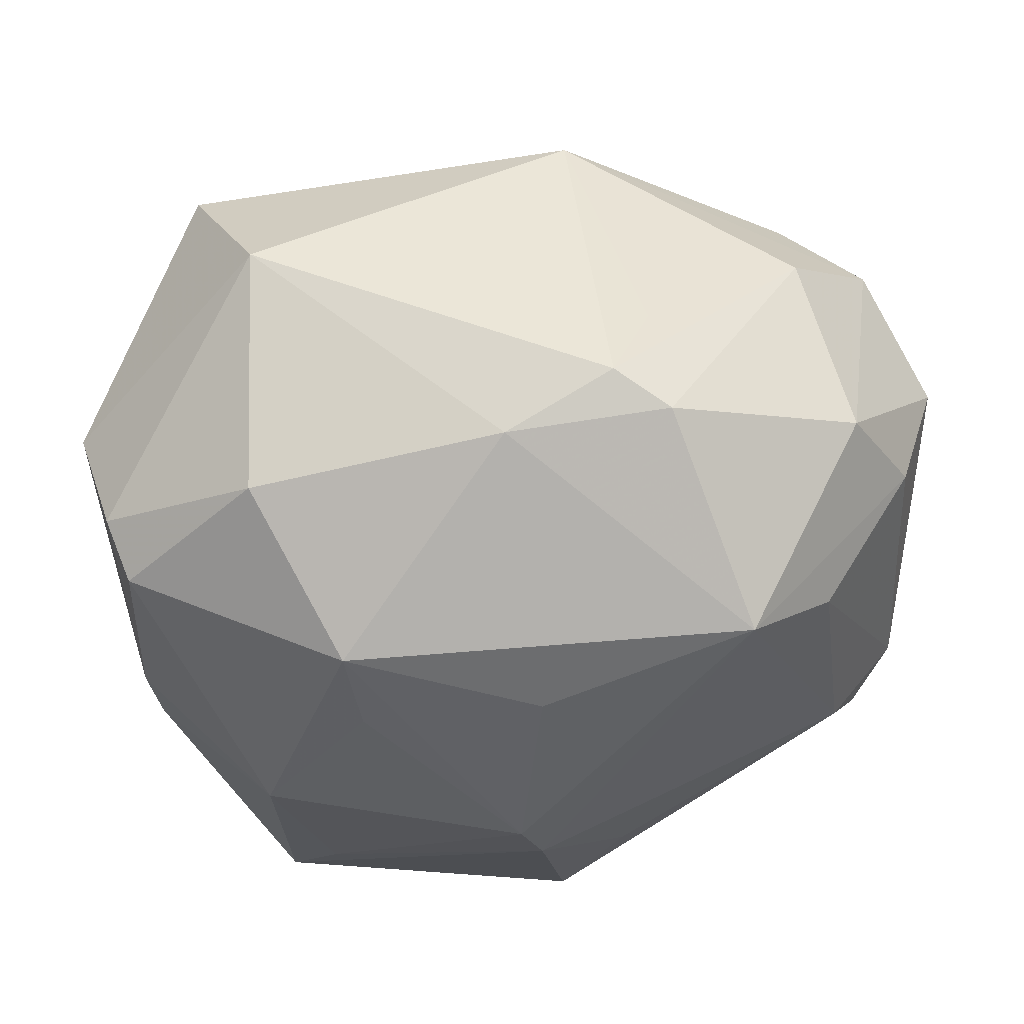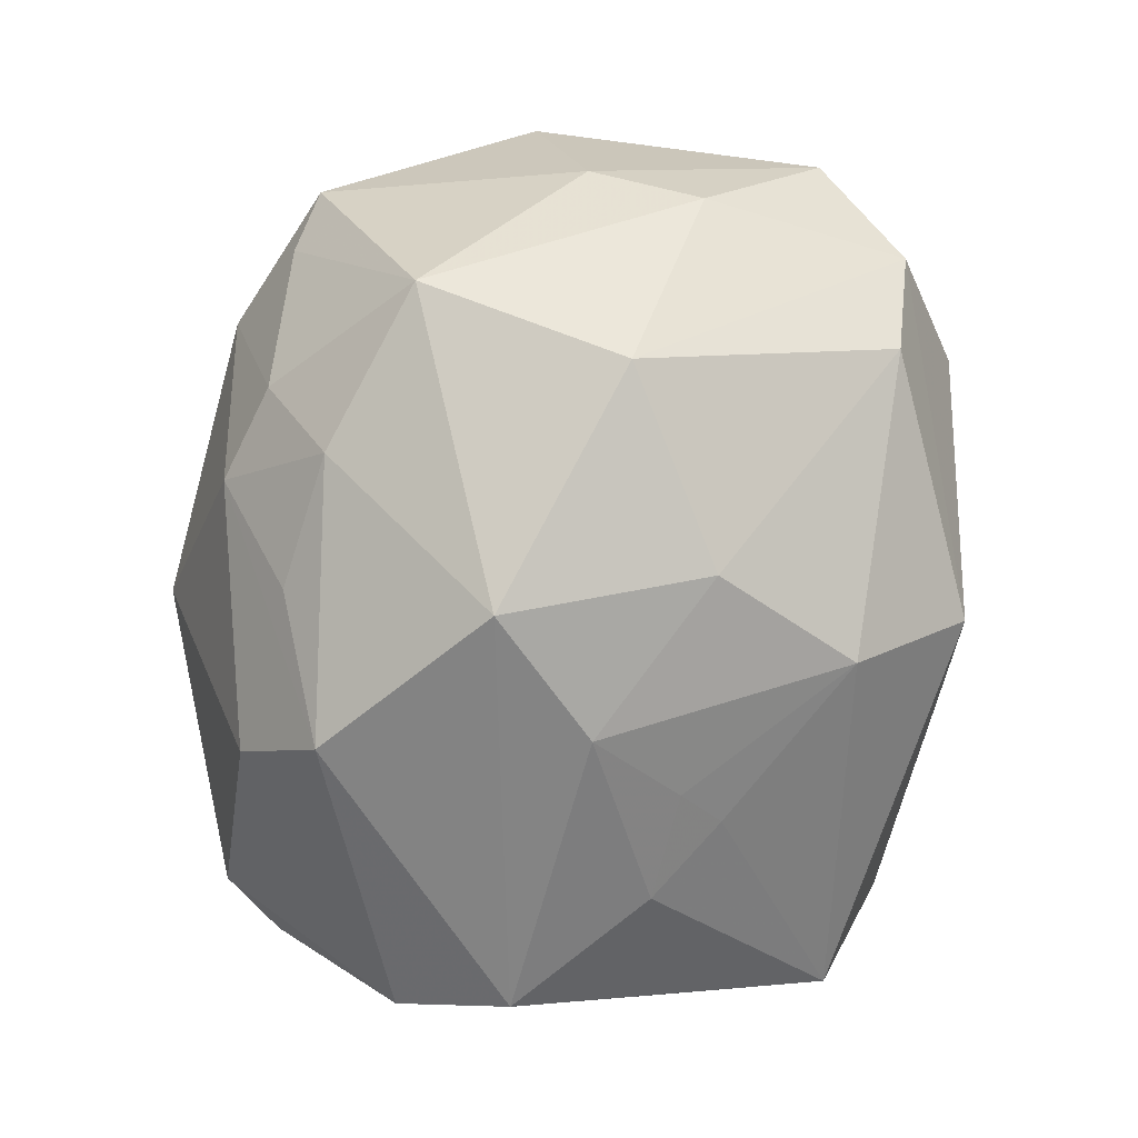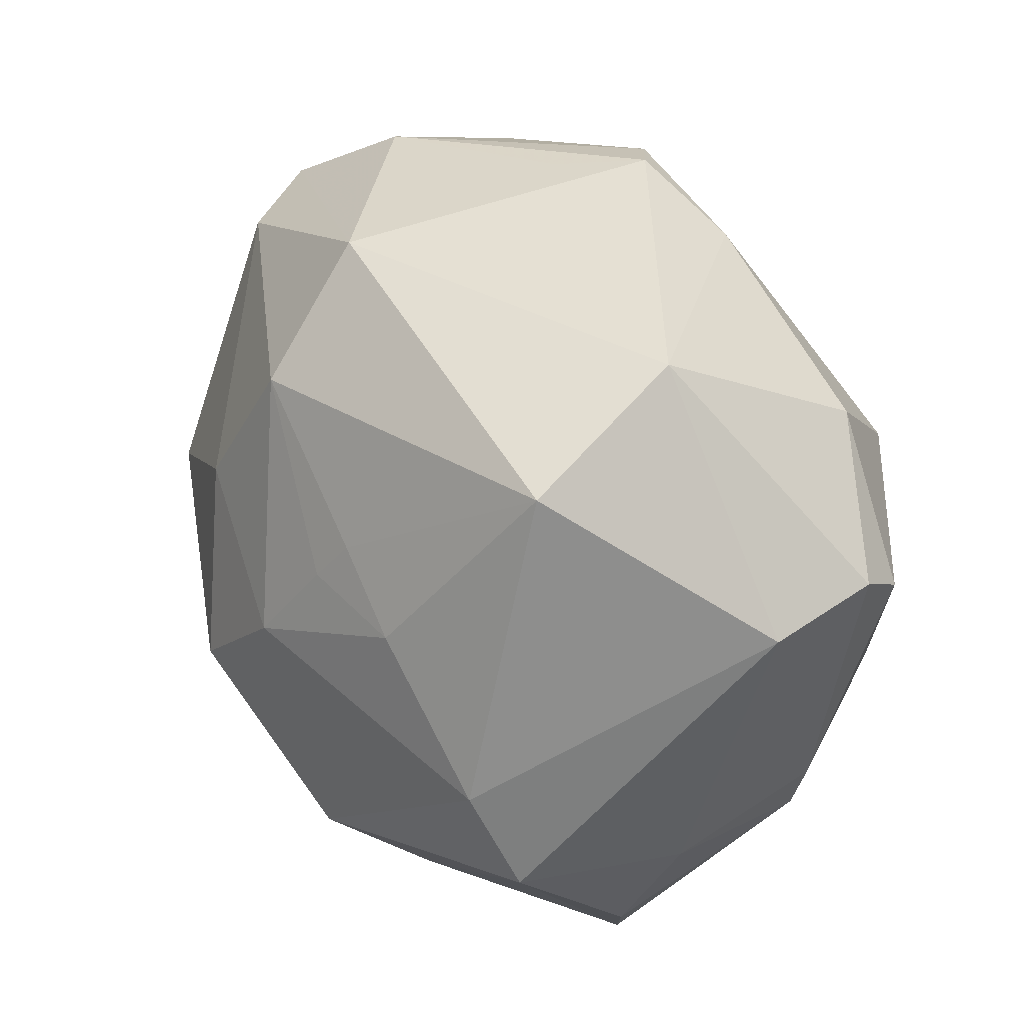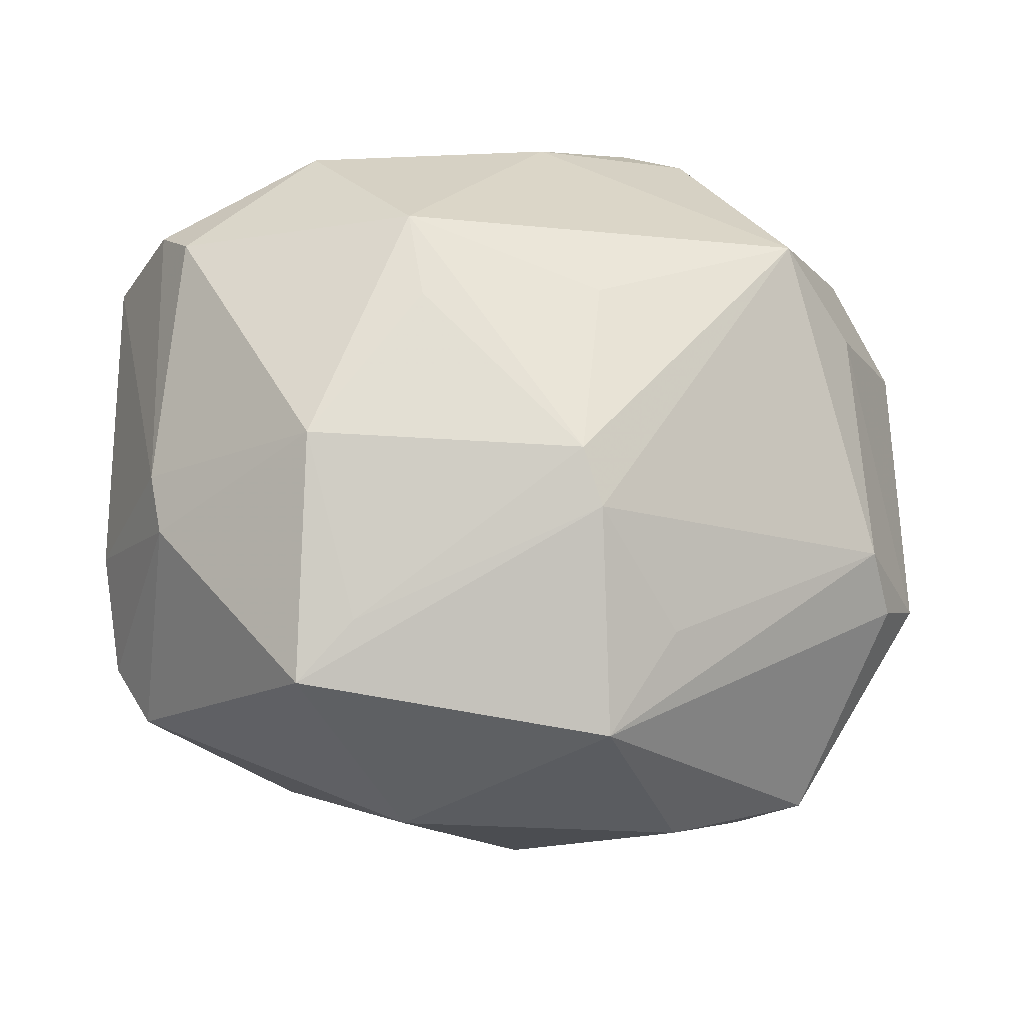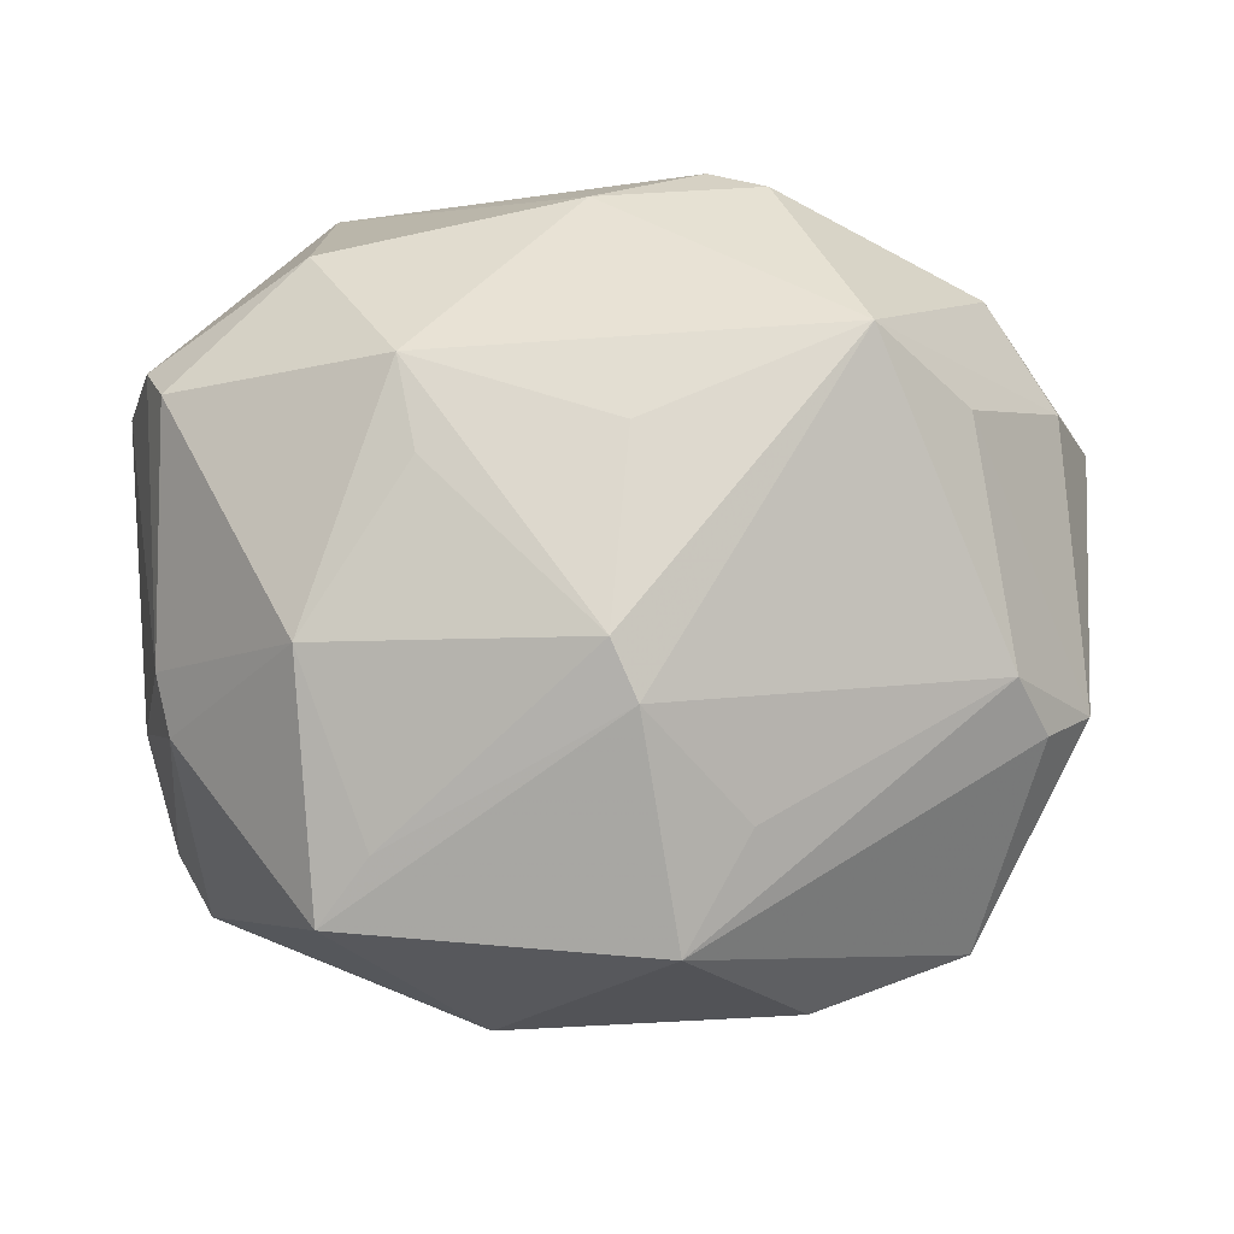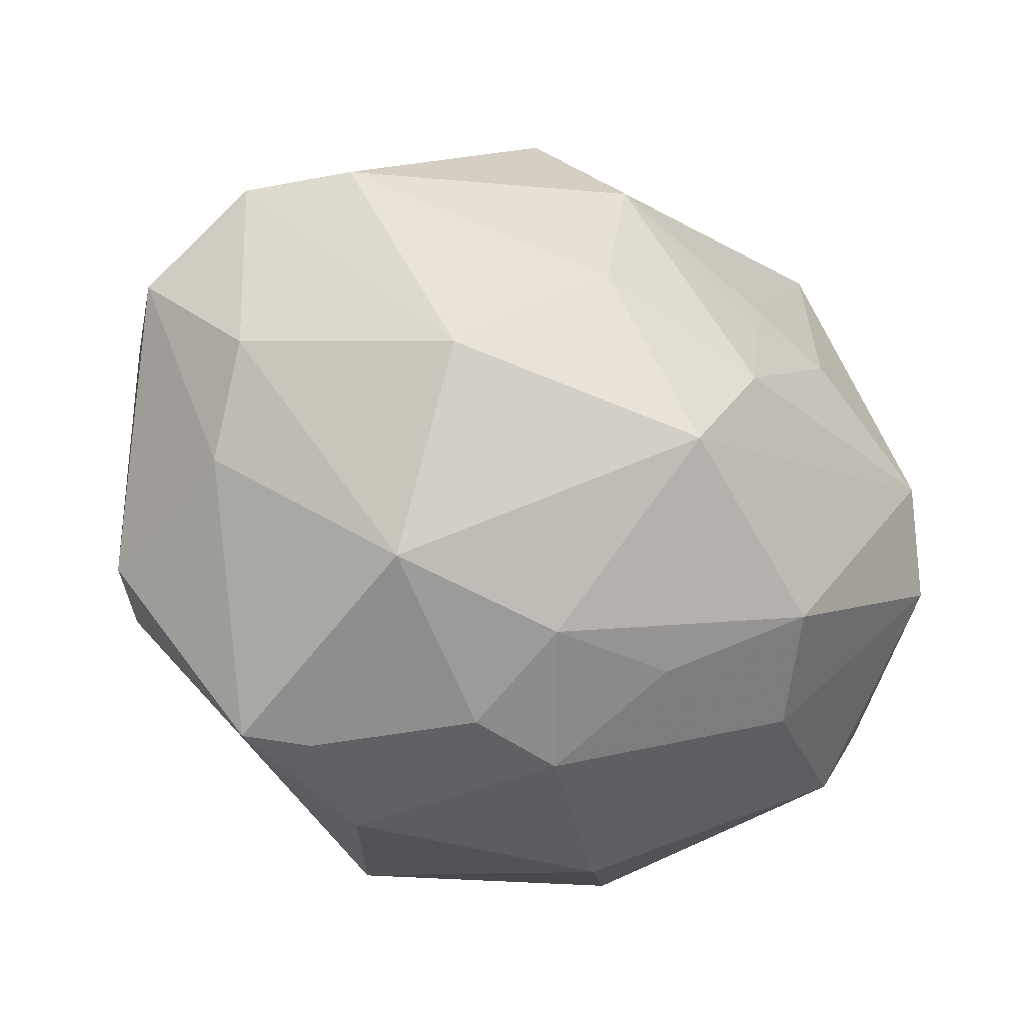
<metadata>
{"format":"obj","ext":"obj","renderer":"f3d","projection":"perspective","resolution":1024,"background":"white","views":[{"elev":42.0,"azim":-2.9,"up":"+Y"},{"elev":-80.0,"azim":76.9,"up":"+Z"},{"elev":42.6,"azim":-115.3,"up":"+Y"},{"elev":-29.2,"azim":-12.3,"up":"+Y"},{"elev":73.0,"azim":-1.0,"up":"+Z"},{"elev":-26.0,"azim":148.1,"up":"+Y"}]}
</metadata>
<code>
v 0.02679 -0.000685 -0.03132
v -0.02302 0.01305 -0.02731
v -0.03732 0.002591 -0.02491
v 0.01603 0.03273 0.02098
v 0.04162 -0.008056 -0.009002
v 0.009618 0.01136 -0.03321
v -0.03809 0.01316 0.02195
v 0.003659 0.02638 -0.02813
v -0.01498 0.003233 0.0331
v 0.002351 -0.007657 -0.03819
v 0.004975 -0.03571 -0.01524
v 0.04247 0.01401 0.01107
v -0.0254 -0.0119 0.02914
v 0.003247 -0.01861 0.03248
v 0.03587 0.02412 0.01399
v 0.0333 -0.03357 -0.001223
v 0.01814 -0.03932 0.002167
v 0.000902 -0.01338 0.0345
v 0.0273 -0.0346 -0.004783
v 0.04701 0.01448 -0.001319
v -0.04086 -0.008196 -0.02111
v 0.01278 -0.02701 0.02389
v -0.0119 0.01318 -0.03009
v -0.01925 -0.02815 -0.02208
v 0.03235 0.0244 -0.01874
v -0.04021 0.01705 0.01716
v 0.03129 0.03177 -0.002271
v -0.03792 -0.01558 0.01251
v -0.0166 0.01223 0.03338
v 0.01472 0.03493 0.009265
v -0.04261 -0.01086 -0.003607
v -0.01484 -0.02081 -0.03184
v 0.01492 -0.03331 -0.01626
v -0.01411 0.01776 -0.02755
v 0.03933 -0.01704 0.01362
v -0.03655 -0.02769 -0.007296
v 0.03274 0.009441 0.02468
v 0.01054 0.0355 0.0181
v 0.02867 -0.02148 -0.02408
v 0.03617 -0.01311 0.01919
v -0.01017 -0.04002 0.0005768
v -0.007642 0.003682 -0.0349
v 0.002961 0.005514 0.03412
v -0.0001978 0.03142 0.02231
v 0.04042 0.02391 -0.01039
v -0.03924 -0.00973 0.01327
v -0.02465 0.03865 0.002062
v 0.01135 -0.02616 -0.02568
v 0.02374 0.01441 0.03331
v 0.008097 0.03724 -0.01714
v -0.01934 -0.02879 0.02326
v 0.006484 -0.03767 0.0212
v -0.02419 -0.0343 0.01959
v -0.04353 0.01728 0.005
v 0.04175 0.003307 -0.01385
v -0.04007 -0.02135 -0.008843
v 0.04397 -0.014 0.008563
v -0.03108 0.03313 -0.01482
v -0.02513 0.02577 0.02276
v -0.002217 -0.02724 -0.02511
f 47 58 54
f 43 29 18
f 18 49 43
f 43 49 29
f 38 47 44
f 44 4 38
f 29 49 44
f 49 4 44
f 29 44 59
f 59 44 47
f 56 21 36
f 54 58 3
f 3 21 54
f 58 2 3
f 3 32 21
f 10 32 3
f 18 29 9
f 58 47 50
f 50 47 38
f 37 40 57
f 49 40 37
f 45 20 55
f 38 4 27
f 45 50 27
f 15 4 49
f 15 27 4
f 15 20 45
f 45 27 15
f 24 41 36
f 36 21 24
f 21 32 24
f 26 47 54
f 26 59 47
f 10 3 42
f 42 3 2
f 45 55 1
f 17 52 41
f 17 16 52
f 40 52 35
f 52 16 35
f 57 40 35
f 35 16 57
f 14 40 49
f 14 49 18
f 5 20 57
f 5 55 20
f 57 16 5
f 30 50 38
f 38 27 30
f 30 27 50
f 49 37 12
f 12 15 49
f 20 15 12
f 57 20 12
f 12 37 57
f 29 59 7
f 59 26 7
f 58 50 8
f 54 21 31
f 21 56 31
f 41 52 53
f 52 14 53
f 36 41 53
f 11 24 32
f 41 24 11
f 11 17 41
f 22 52 40
f 40 14 22
f 22 14 52
f 55 5 39
f 39 1 55
f 39 5 16
f 10 1 39
f 34 2 58
f 58 8 34
f 10 42 6
f 42 8 6
f 6 1 10
f 45 1 25
f 1 6 25
f 25 6 8
f 25 50 45
f 25 8 50
f 51 14 18
f 51 53 14
f 19 39 16
f 16 17 19
f 48 32 10
f 10 39 48
f 23 8 42
f 23 34 8
f 23 42 2
f 2 34 23
f 54 31 46
f 46 26 54
f 46 7 26
f 53 51 13
f 18 9 13
f 13 51 18
f 13 9 29
f 29 7 13
f 7 46 13
f 60 11 32
f 32 48 60
f 60 48 11
f 11 48 33
f 33 48 39
f 39 19 33
f 17 11 33
f 33 19 17
f 28 31 56
f 28 46 31
f 28 56 36
f 36 53 28
f 53 13 28
f 28 13 46

</code>
